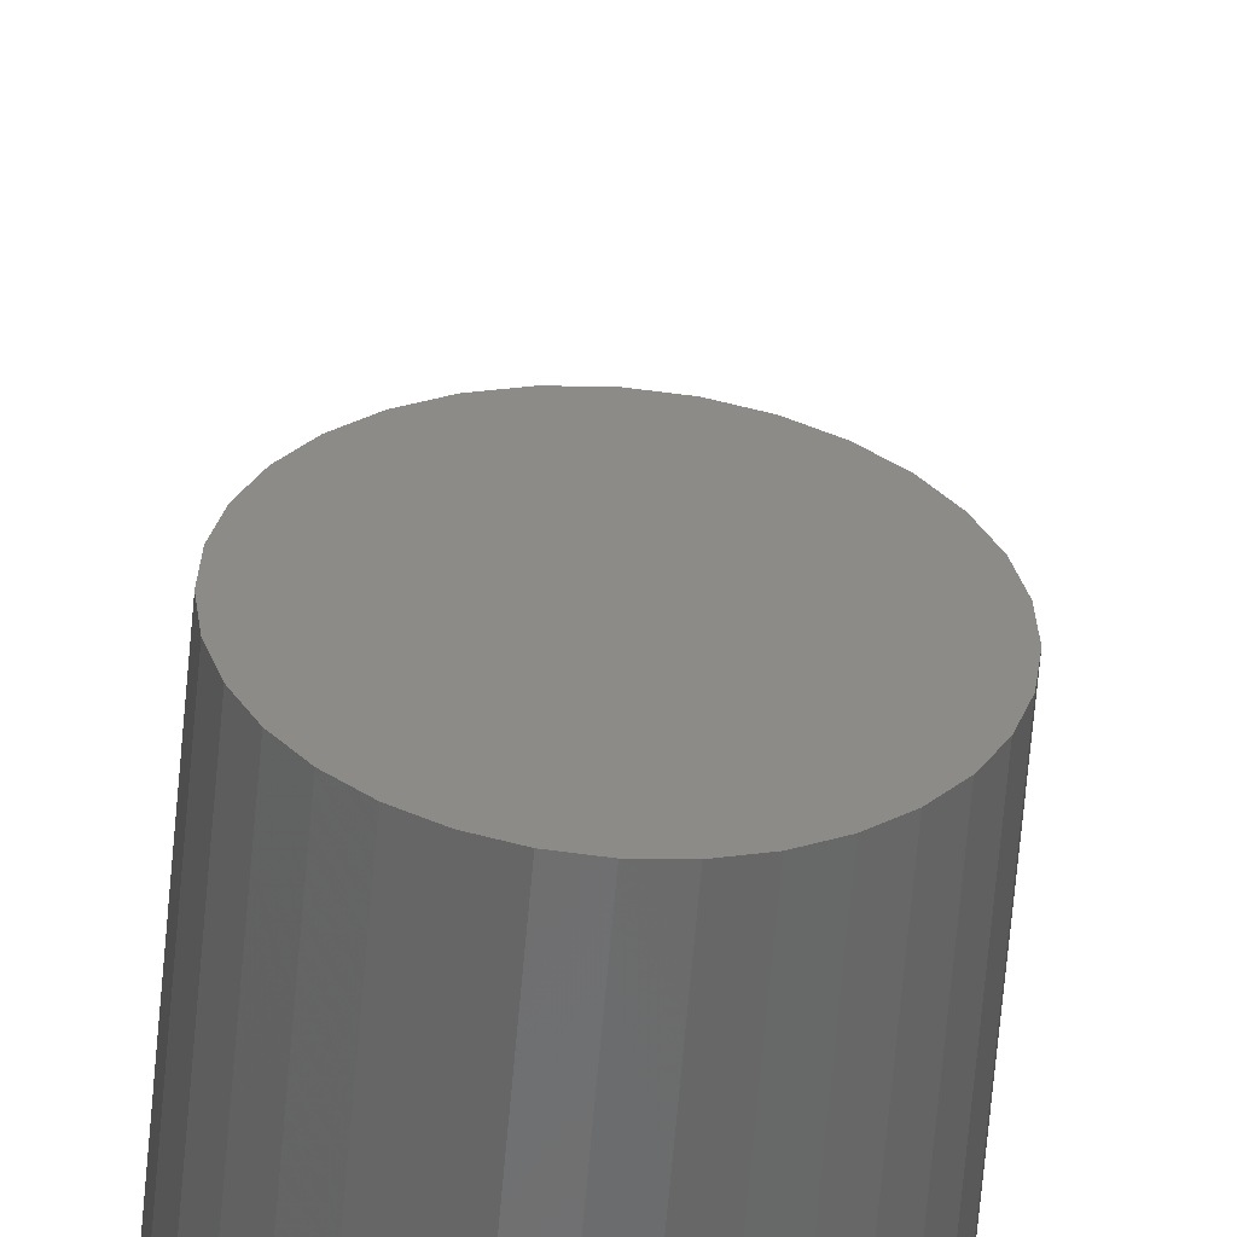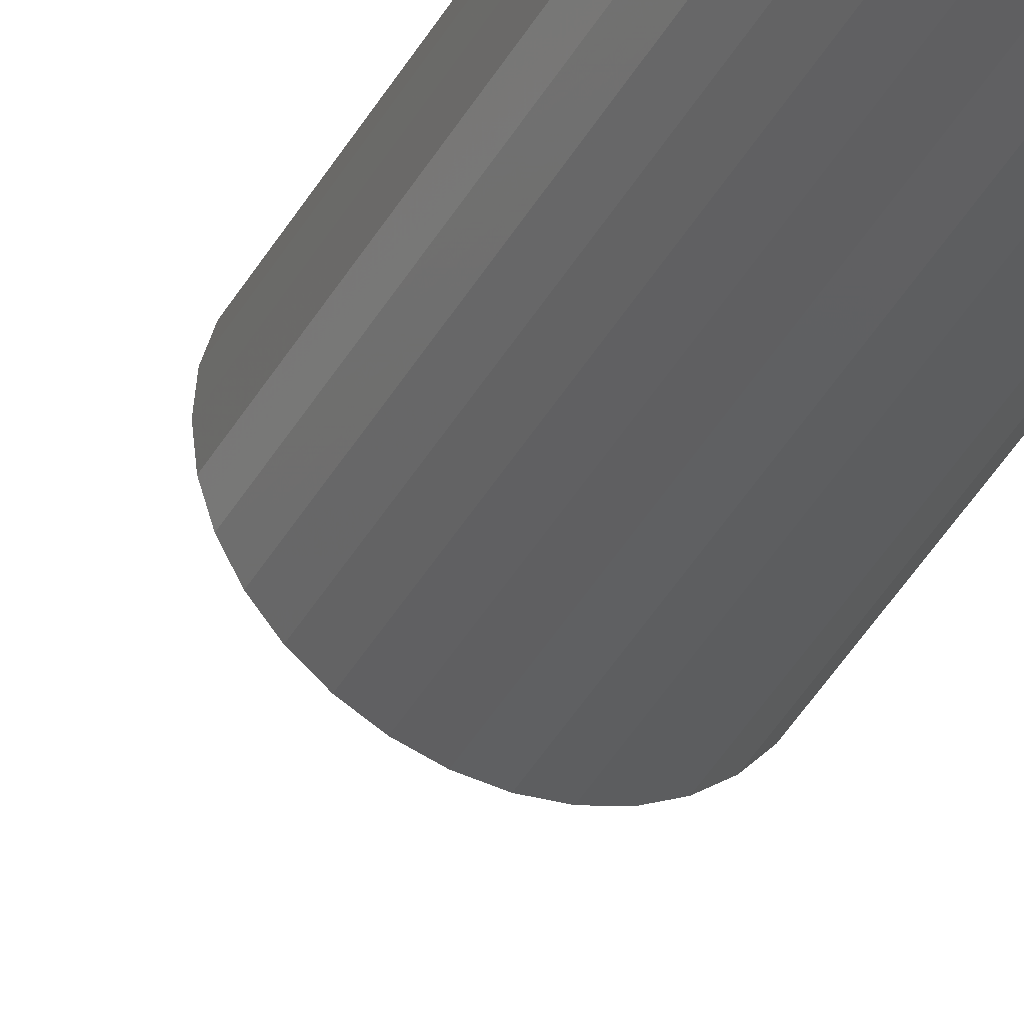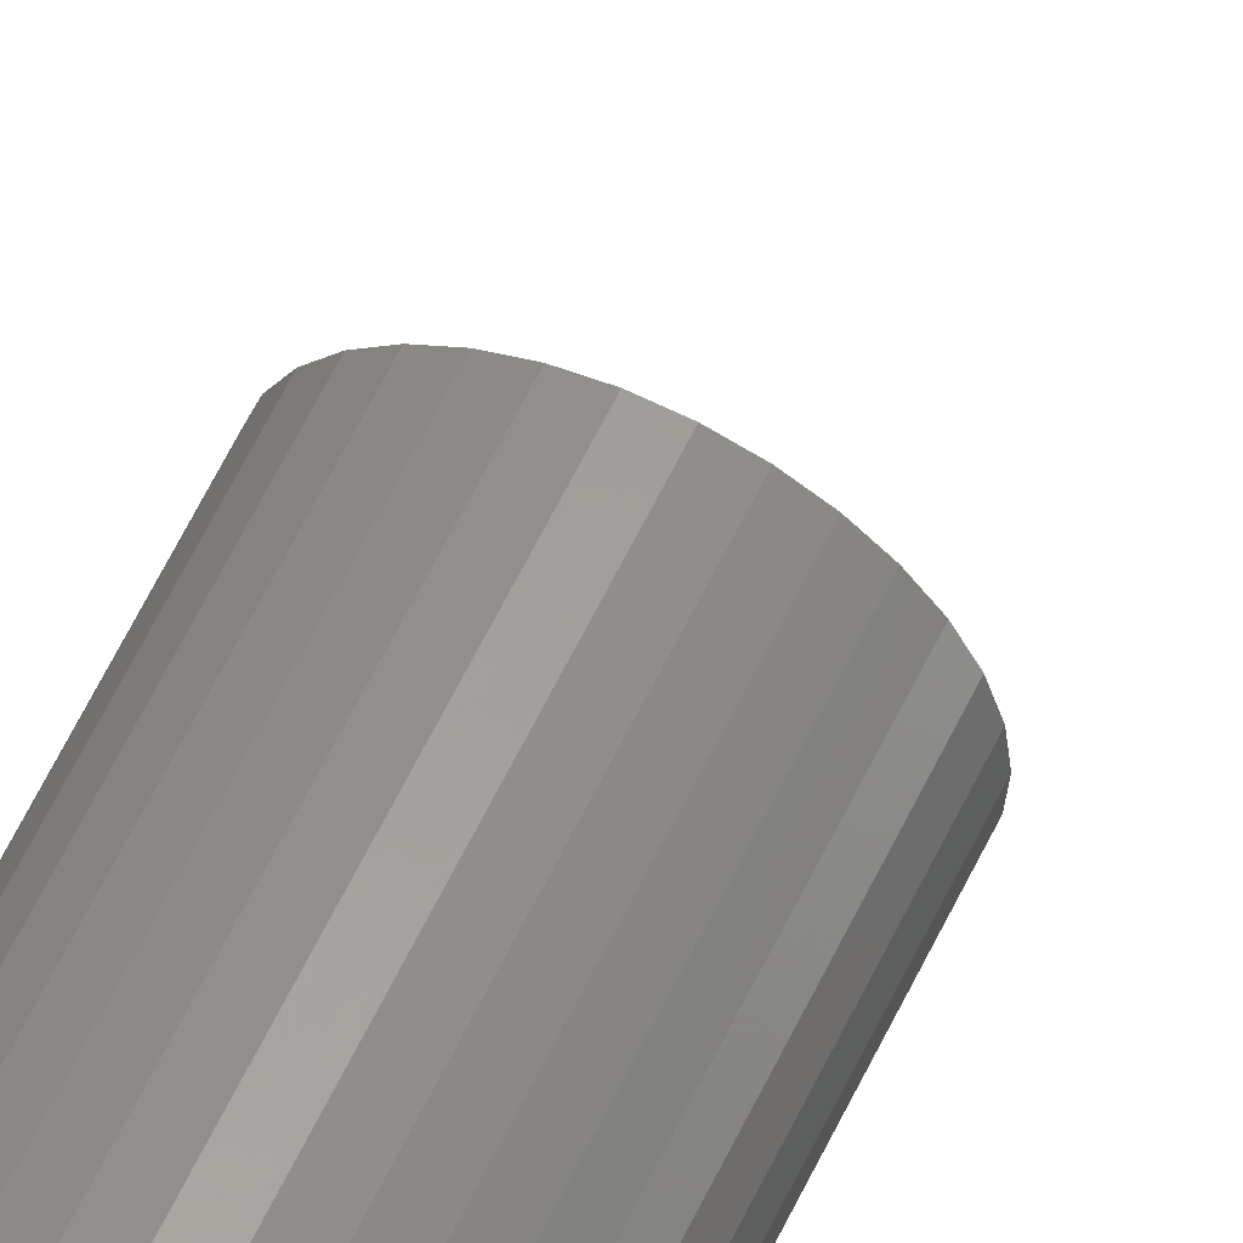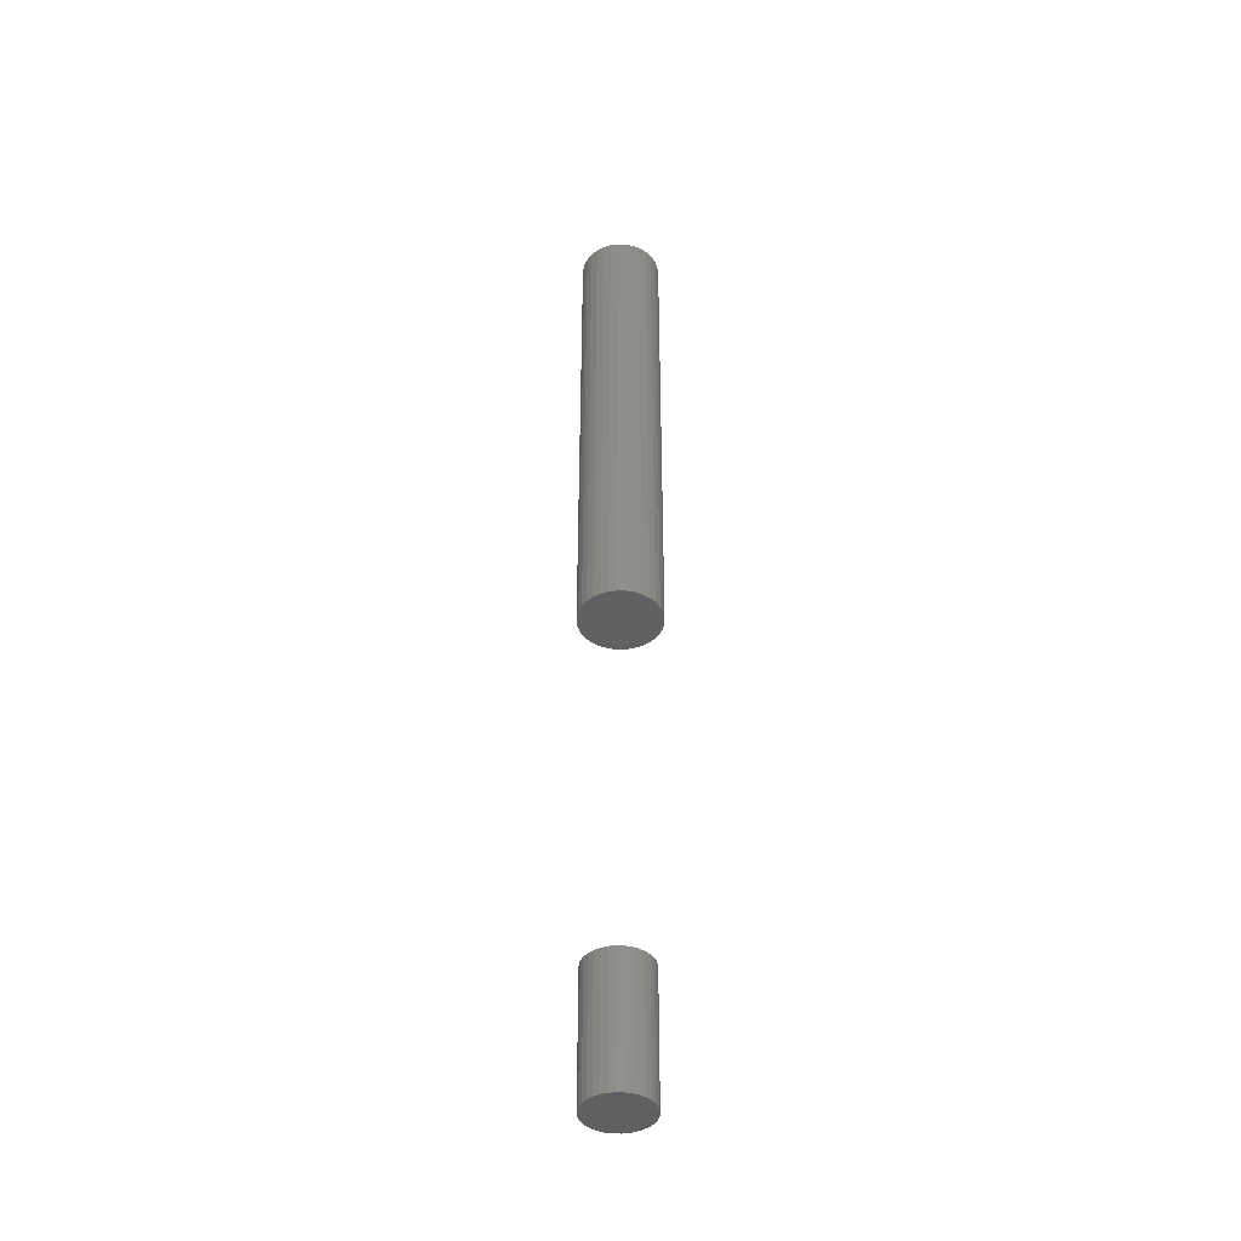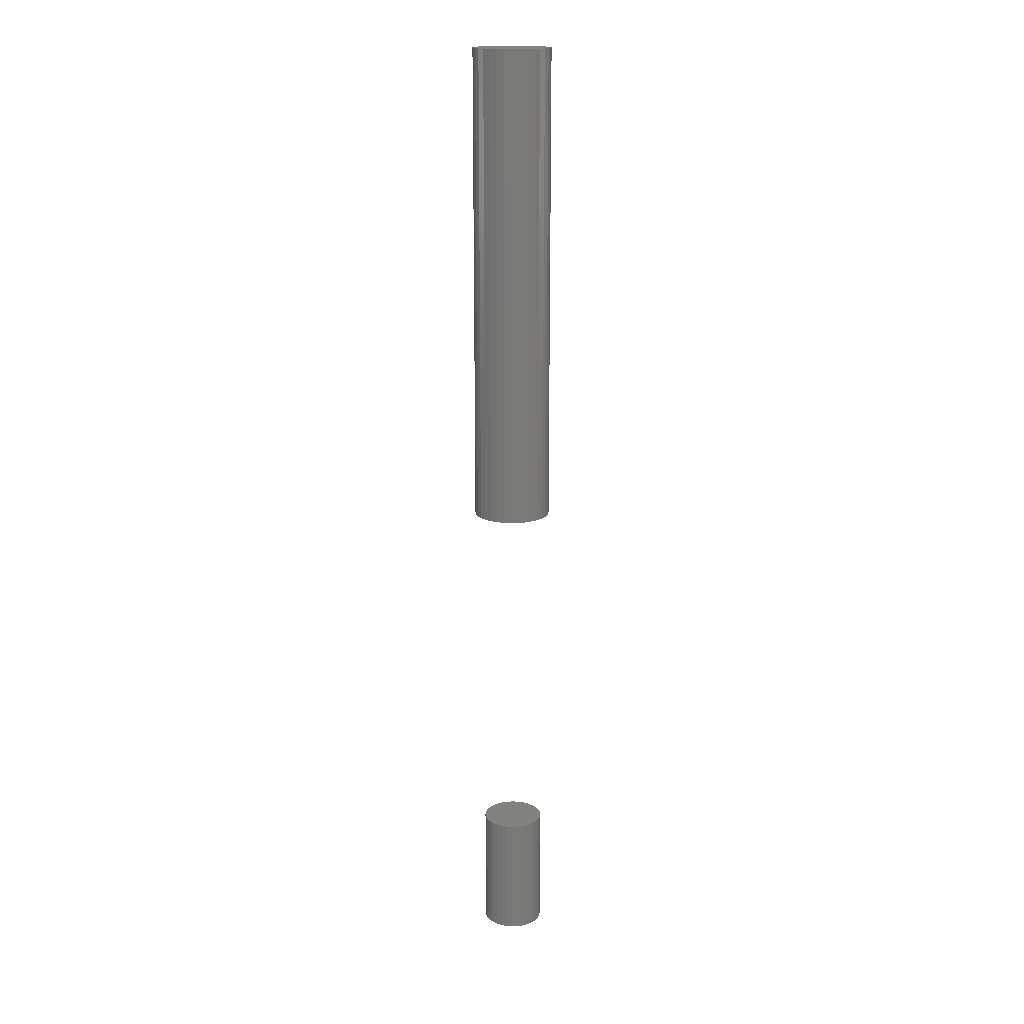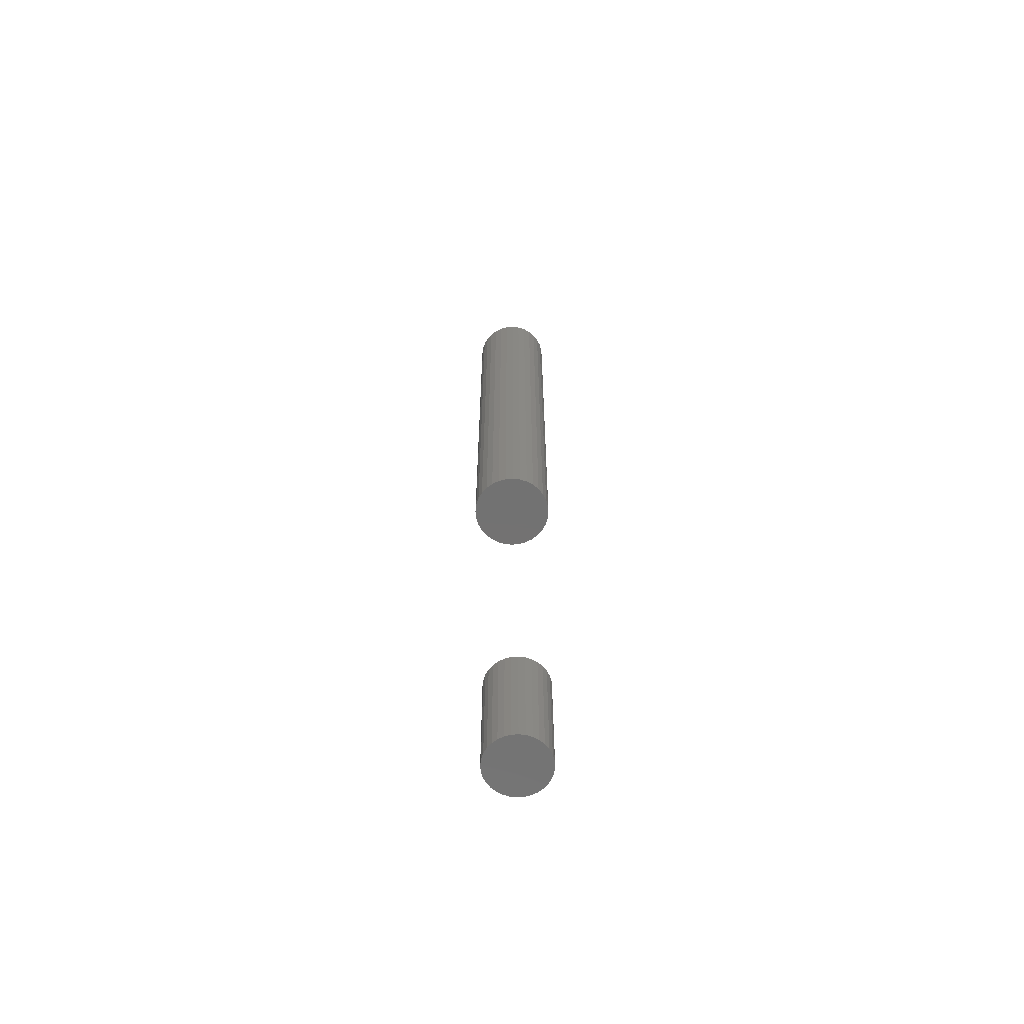
<metadata>
{"format":"stl","ext":"stl","renderer":"f3d","projection":"perspective","resolution":1024,"background":"white","views":[{"elev":-56.3,"azim":-4.6,"up":"+Z"},{"elev":-38.0,"azim":154.7,"up":"+Z"},{"elev":57.5,"azim":-155.3,"up":"+Z"},{"elev":-41.9,"azim":71.6,"up":"+Y"},{"elev":17.5,"azim":-100.4,"up":"+Y"},{"elev":-64.5,"azim":156.3,"up":"+Y"}]}
</metadata>
<code>
# stl→obj: 128 verts, 248 faces
v 0.004687 4.143e-34 0.06094
v 0.01658 6.599e-19 0.05977
v -0.007201 -6.599e-19 0.05977
v -0.01863 -1.295e-18 0.0563
v 0.02801 1.295e-18 0.0563
v -0.02917 -1.879e-18 0.05067
v 0.03854 1.879e-18 0.05067
v -0.0384 -2.392e-18 0.04309
v 0.04778 2.392e-18 0.04309
v -0.04598 -2.813e-18 0.03386
v 0.05536 2.813e-18 0.03386
v -0.05161 -3.125e-18 0.02332
v 0.06099 3.125e-18 0.02332
v 0.05536 2.813e-18 -0.03386
v -0.04598 -2.813e-18 -0.03386
v 0.06099 3.125e-18 -0.02332
v -0.0384 -2.392e-18 -0.04309
v 0.04778 2.392e-18 -0.04309
v -0.02917 -1.879e-18 -0.05067
v 0.03854 1.879e-18 -0.05067
v -0.01863 -1.295e-18 -0.0563
v 0.02801 1.295e-18 -0.0563
v -0.007201 -6.599e-19 -0.05977
v 0.01658 6.599e-19 -0.05977
v 0.004687 2.176e-33 -0.06094
v -0.05161 -3.125e-18 -0.02332
v -0.05508 -3.318e-18 -0.01189
v 0.06445 3.318e-18 -0.01189
v -0.05625 -3.383e-18 6.601e-18
v 0.06563 3.383e-18 -8.324e-18
v -0.05508 -3.318e-18 0.01189
v 0.06445 3.318e-18 0.01189
v -0.007201 -0.75 0.05977
v 0.01658 -0.75 0.05977
v 0.004687 -0.75 0.06094
v -0.01863 -0.75 0.0563
v 0.02801 -0.75 0.0563
v -0.02917 -0.75 0.05067
v 0.03854 -0.75 0.05067
v -0.0384 -0.75 0.04309
v 0.04778 -0.75 0.04309
v -0.04598 -0.75 0.03386
v 0.05536 -0.75 0.03386
v -0.05161 -0.75 0.02332
v 0.06099 -0.75 0.02332
v 0.06099 -0.75 -0.02332
v -0.04598 -0.75 -0.03386
v 0.05536 -0.75 -0.03386
v -0.0384 -0.75 -0.04309
v 0.04778 -0.75 -0.04309
v -0.02917 -0.75 -0.05067
v 0.03854 -0.75 -0.05067
v -0.01863 -0.75 -0.0563
v 0.02801 -0.75 -0.0563
v -0.007201 -0.75 -0.05977
v 0.01658 -0.75 -0.05977
v 0.004687 -0.75 -0.06094
v 0.06445 -0.75 0.01189
v -0.05508 -0.75 0.01189
v 0.06563 -0.75 -8.324e-18
v -0.05625 -0.75 6.601e-18
v 0.06445 -0.75 -0.01189
v -0.05508 -0.75 -0.01189
v -0.05161 -0.75 -0.02332
v -0.0514 -1.305 1.699e-17
v -0.0514 -1.5 1.699e-17
v -0.05047 -1.305 0.009386
v -0.05047 -1.5 0.009386
v -0.04774 -1.305 0.01841
v -0.04774 -1.5 0.01841
v -0.04329 -1.305 0.02673
v -0.04329 -1.5 0.02673
v -0.03731 -1.305 0.03402
v -0.03731 -1.5 0.03402
v -0.03002 -1.305 0.04
v -0.03002 -1.5 0.04
v -0.0217 -1.305 0.04445
v -0.0217 -1.5 0.04445
v -0.01267 -1.305 0.04718
v -0.01267 -1.5 0.04718
v -0.003289 -1.305 0.04811
v -0.003289 -1.5 0.04811
v 0.006096 -1.305 0.04718
v 0.006096 -1.5 0.04718
v 0.01512 -1.305 0.04445
v 0.01512 -1.5 0.04445
v 0.02344 -1.305 0.04
v 0.02344 -1.5 0.04
v 0.03073 -1.305 0.03402
v 0.03073 -1.5 0.03402
v 0.03671 -1.305 0.02673
v 0.03671 -1.5 0.02673
v 0.04116 -1.305 0.01841
v 0.04116 -1.5 0.01841
v 0.04389 -1.305 0.009386
v 0.04389 -1.5 0.009386
v 0.04482 -1.305 -3.014e-17
v 0.04482 -1.5 -1.835e-17
v 0.04389 -1.305 -0.009386
v 0.04389 -1.5 -0.009386
v 0.04116 -1.305 -0.01841
v 0.04116 -1.5 -0.01841
v 0.03671 -1.305 -0.02673
v 0.03671 -1.5 -0.02673
v 0.03073 -1.305 -0.03402
v 0.03073 -1.5 -0.03402
v 0.02344 -1.305 -0.04
v 0.02344 -1.5 -0.04
v 0.01512 -1.305 -0.04445
v 0.01512 -1.5 -0.04445
v 0.006096 -1.305 -0.04718
v 0.006096 -1.5 -0.04718
v -0.003289 -1.305 -0.04811
v -0.003289 -1.5 -0.04811
v -0.01267 -1.305 -0.04718
v -0.01267 -1.5 -0.04718
v -0.0217 -1.305 -0.04445
v -0.0217 -1.5 -0.04445
v -0.03002 -1.305 -0.04
v -0.03002 -1.5 -0.04
v -0.03731 -1.305 -0.03402
v -0.03731 -1.5 -0.03402
v -0.04329 -1.305 -0.02673
v -0.04329 -1.5 -0.02673
v -0.04774 -1.305 -0.01841
v -0.04774 -1.5 -0.01841
v -0.05047 -1.305 -0.009386
v -0.05047 -1.5 -0.009386
f 1 2 3
f 4 3 2
f 5 4 2
f 6 4 5
f 7 6 5
f 8 6 7
f 9 8 7
f 10 8 9
f 11 10 9
f 12 10 11
f 13 12 11
f 14 15 16
f 17 15 14
f 18 17 14
f 19 17 18
f 20 19 18
f 21 19 20
f 22 21 20
f 23 21 22
f 24 23 22
f 25 23 24
f 15 26 16
f 16 26 27
f 16 27 28
f 28 27 29
f 28 29 30
f 30 29 31
f 30 31 32
f 32 31 12
f 32 12 13
f 33 34 35
f 34 33 36
f 34 36 37
f 37 36 38
f 37 38 39
f 39 38 40
f 39 40 41
f 41 40 42
f 41 42 43
f 43 42 44
f 43 44 45
f 46 47 48
f 48 47 49
f 48 49 50
f 50 49 51
f 50 51 52
f 52 51 53
f 52 53 54
f 54 53 55
f 54 55 56
f 56 55 57
f 45 44 58
f 58 44 59
f 58 59 60
f 60 59 61
f 60 61 62
f 62 61 63
f 62 63 46
f 46 63 64
f 46 64 47
f 30 60 28
f 28 60 62
f 28 62 16
f 16 62 46
f 16 46 14
f 14 46 48
f 14 48 18
f 18 48 50
f 18 50 20
f 20 50 52
f 20 52 22
f 22 52 54
f 22 54 24
f 24 54 56
f 24 56 25
f 25 56 57
f 25 57 23
f 23 57 55
f 23 55 21
f 21 55 53
f 21 53 19
f 19 53 51
f 19 51 17
f 17 51 49
f 17 49 15
f 15 49 47
f 15 47 26
f 26 47 64
f 26 64 27
f 27 64 63
f 27 63 29
f 29 63 61
f 29 61 31
f 31 61 59
f 31 59 12
f 12 59 44
f 12 44 10
f 10 44 42
f 10 42 8
f 8 42 40
f 8 40 6
f 6 40 38
f 6 38 4
f 4 38 36
f 4 36 3
f 3 36 33
f 3 33 1
f 1 33 35
f 1 35 2
f 2 35 34
f 2 34 5
f 5 34 37
f 5 37 7
f 7 37 39
f 7 39 9
f 9 39 41
f 9 41 11
f 11 41 43
f 11 43 13
f 13 43 45
f 13 45 32
f 32 45 58
f 32 58 30
f 30 58 60
f 65 66 67
f 67 66 68
f 67 68 69
f 69 68 70
f 69 70 71
f 71 70 72
f 71 72 73
f 73 72 74
f 73 74 75
f 75 74 76
f 75 76 77
f 77 76 78
f 77 78 79
f 79 78 80
f 79 80 81
f 81 80 82
f 81 82 83
f 83 82 84
f 83 84 85
f 85 84 86
f 85 86 87
f 87 86 88
f 87 88 89
f 89 88 90
f 89 90 91
f 91 90 92
f 91 92 93
f 93 92 94
f 93 94 95
f 95 94 96
f 95 96 97
f 97 96 98
f 97 98 99
f 99 98 100
f 99 100 101
f 101 100 102
f 101 102 103
f 103 102 104
f 103 104 105
f 105 104 106
f 105 106 107
f 107 106 108
f 107 108 109
f 109 108 110
f 109 110 111
f 111 110 112
f 111 112 113
f 113 112 114
f 113 114 115
f 115 114 116
f 115 116 117
f 117 116 118
f 117 118 119
f 119 118 120
f 119 120 121
f 121 120 122
f 121 122 123
f 123 122 124
f 123 124 125
f 125 124 126
f 125 126 127
f 127 126 128
f 127 128 65
f 65 128 66
f 77 79 81
f 77 81 83
f 85 77 83
f 75 77 85
f 87 75 85
f 73 75 87
f 89 73 87
f 71 73 89
f 91 71 89
f 69 71 91
f 93 69 91
f 67 69 93
f 95 67 93
f 101 125 99
f 123 125 101
f 103 123 101
f 121 123 103
f 105 121 103
f 119 121 105
f 107 119 105
f 117 119 107
f 109 117 107
f 115 117 109
f 113 115 109
f 111 113 109
f 125 127 99
f 99 127 65
f 99 65 97
f 97 65 67
f 97 67 95
f 82 80 78
f 84 82 78
f 84 78 86
f 86 78 76
f 86 76 88
f 88 76 74
f 88 74 90
f 90 74 72
f 90 72 92
f 92 72 70
f 92 70 94
f 94 70 68
f 94 68 96
f 100 126 102
f 102 126 124
f 102 124 104
f 104 124 122
f 104 122 106
f 106 122 120
f 106 120 108
f 108 120 118
f 108 118 110
f 110 118 116
f 110 116 114
f 110 114 112
f 96 68 98
f 98 68 66
f 98 66 100
f 100 66 128
f 100 128 126

</code>
